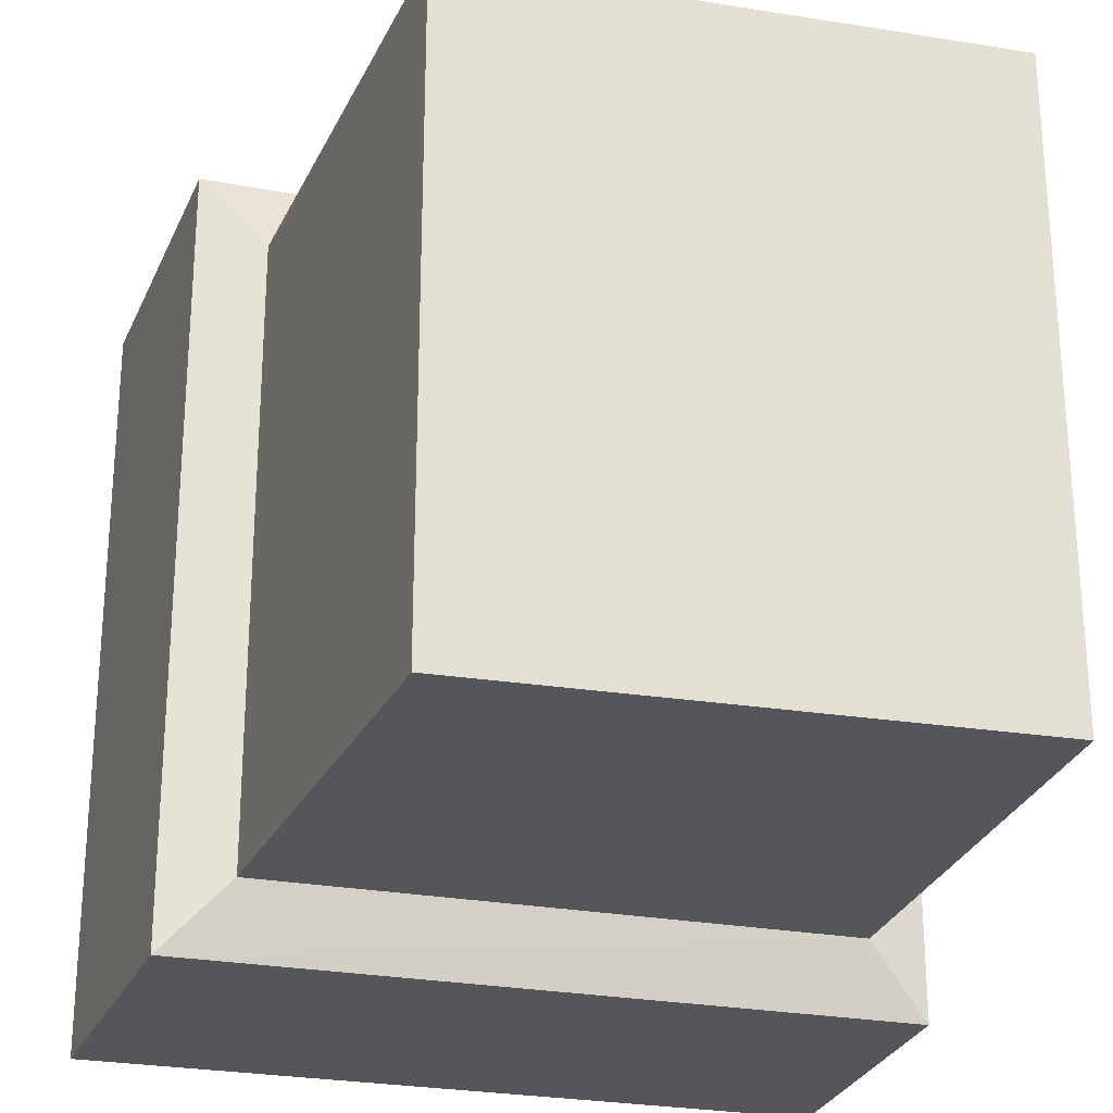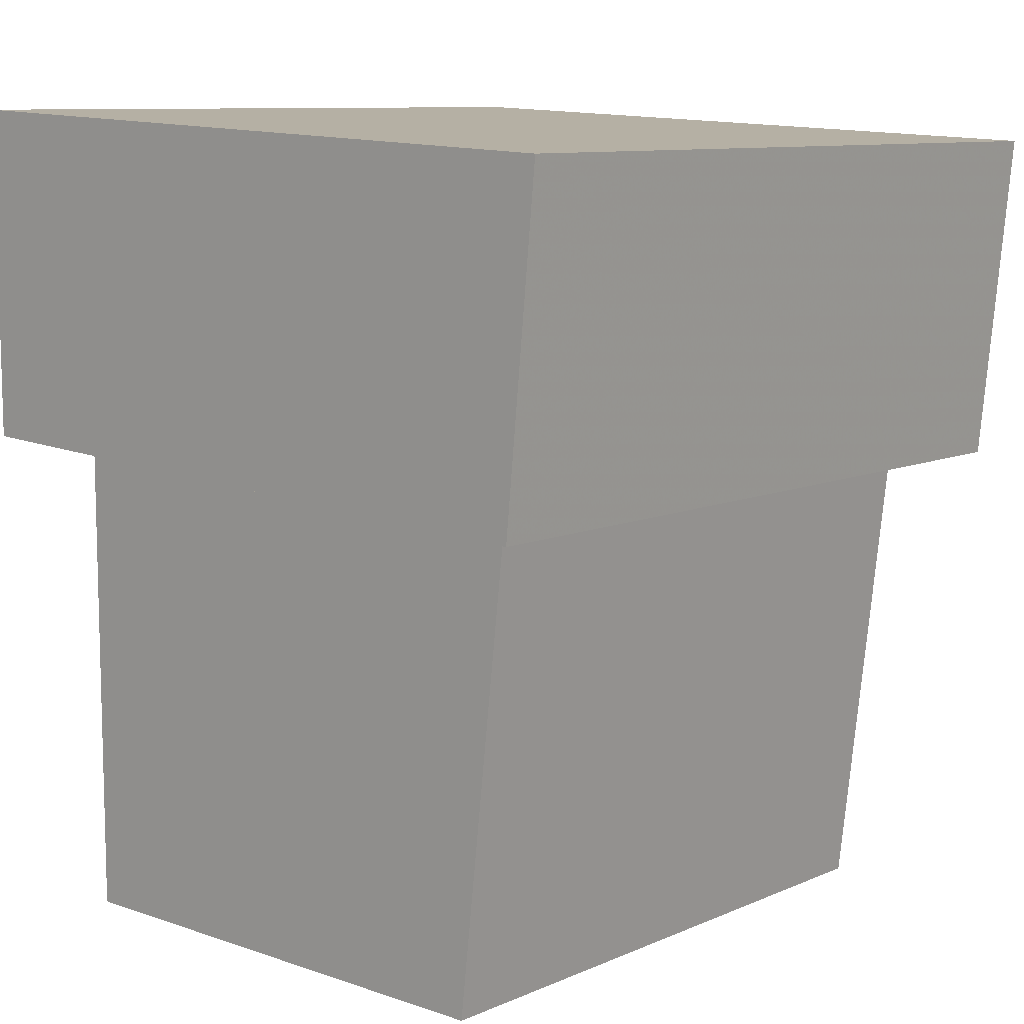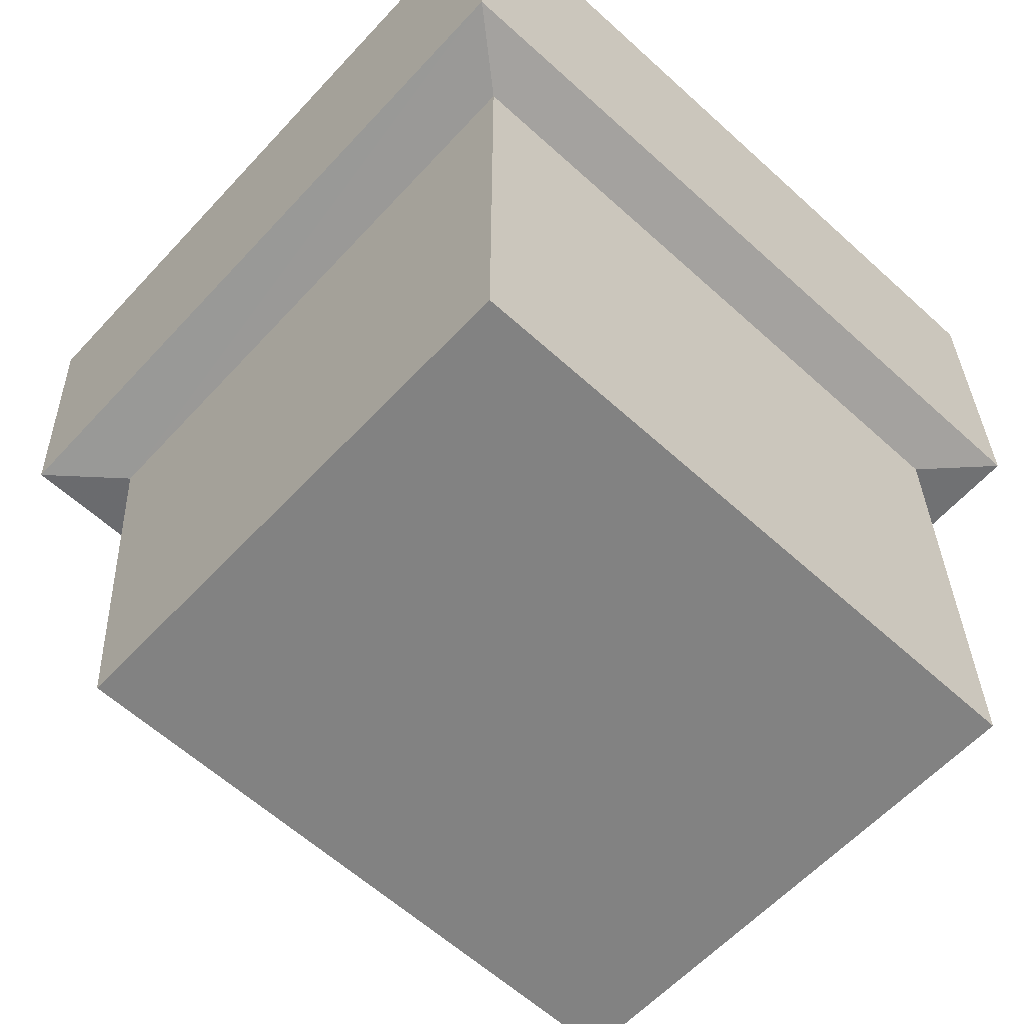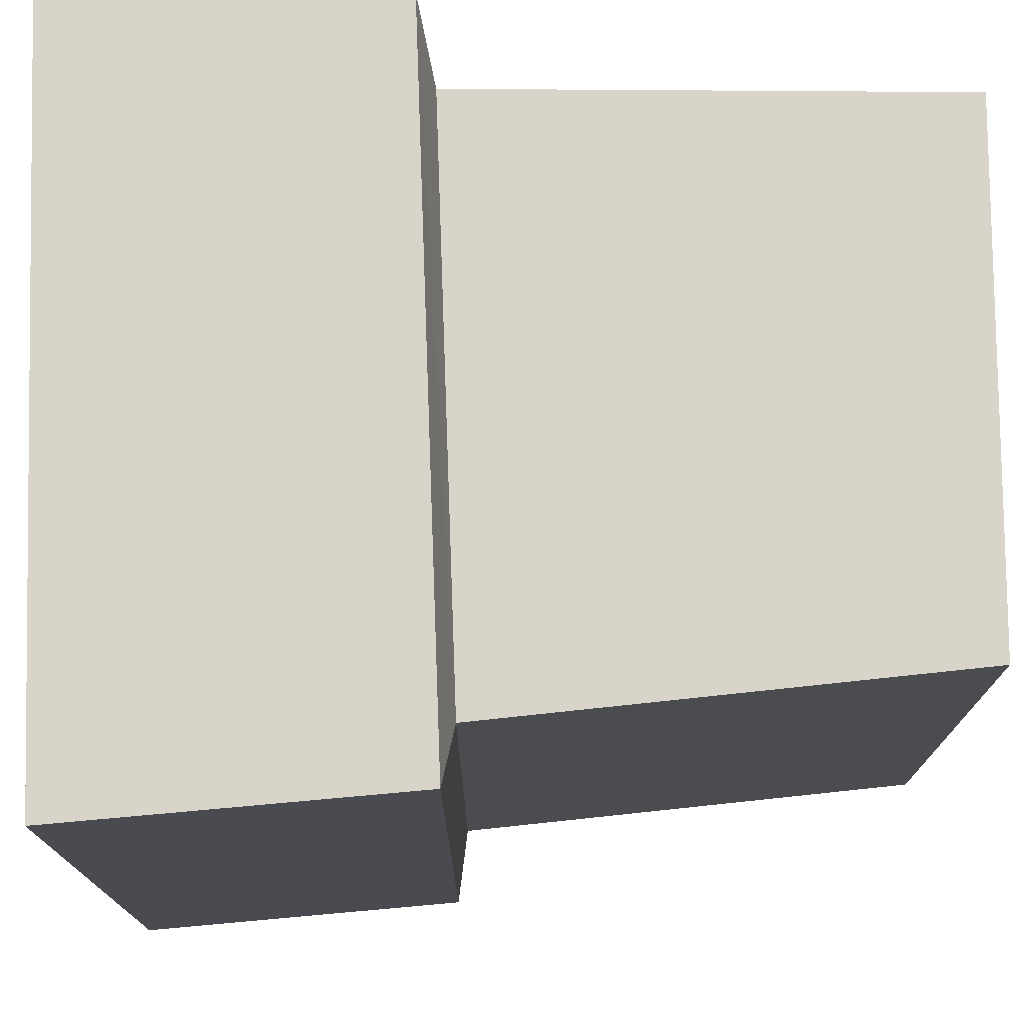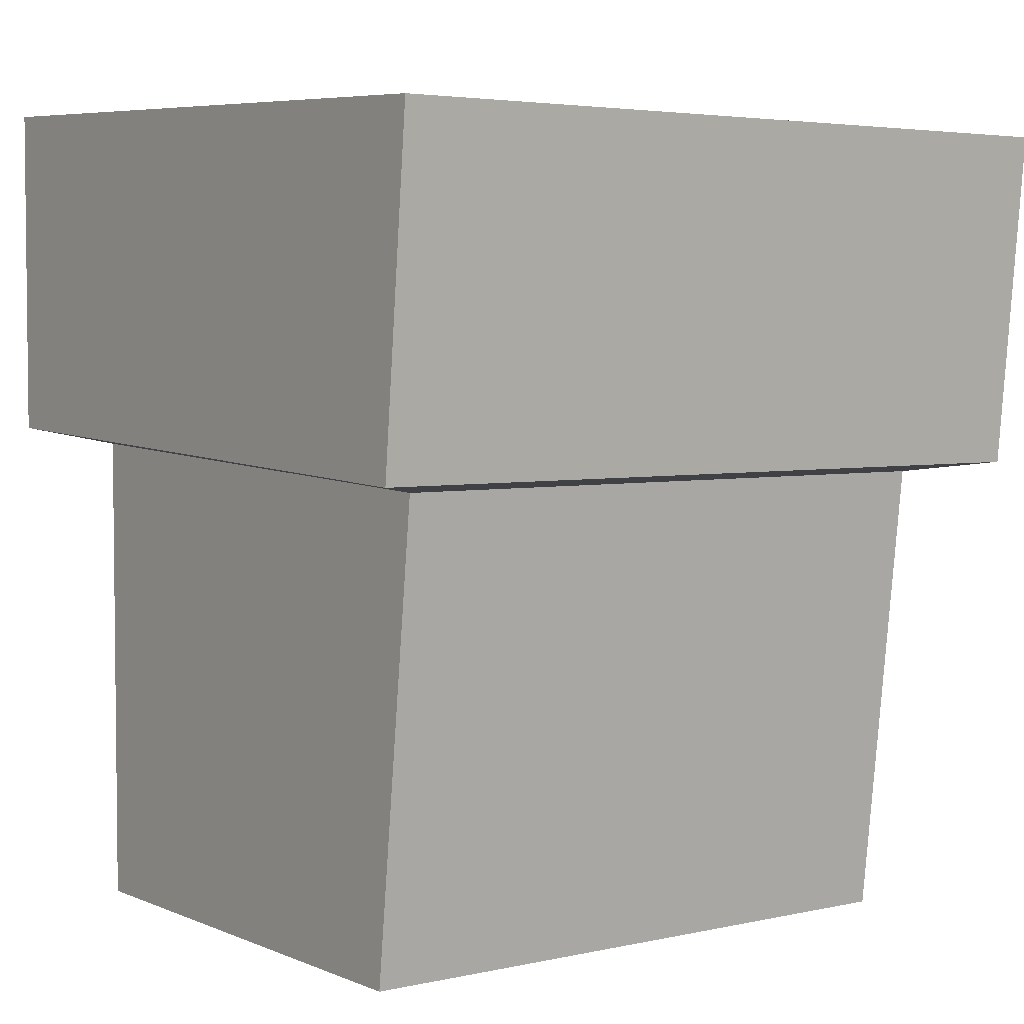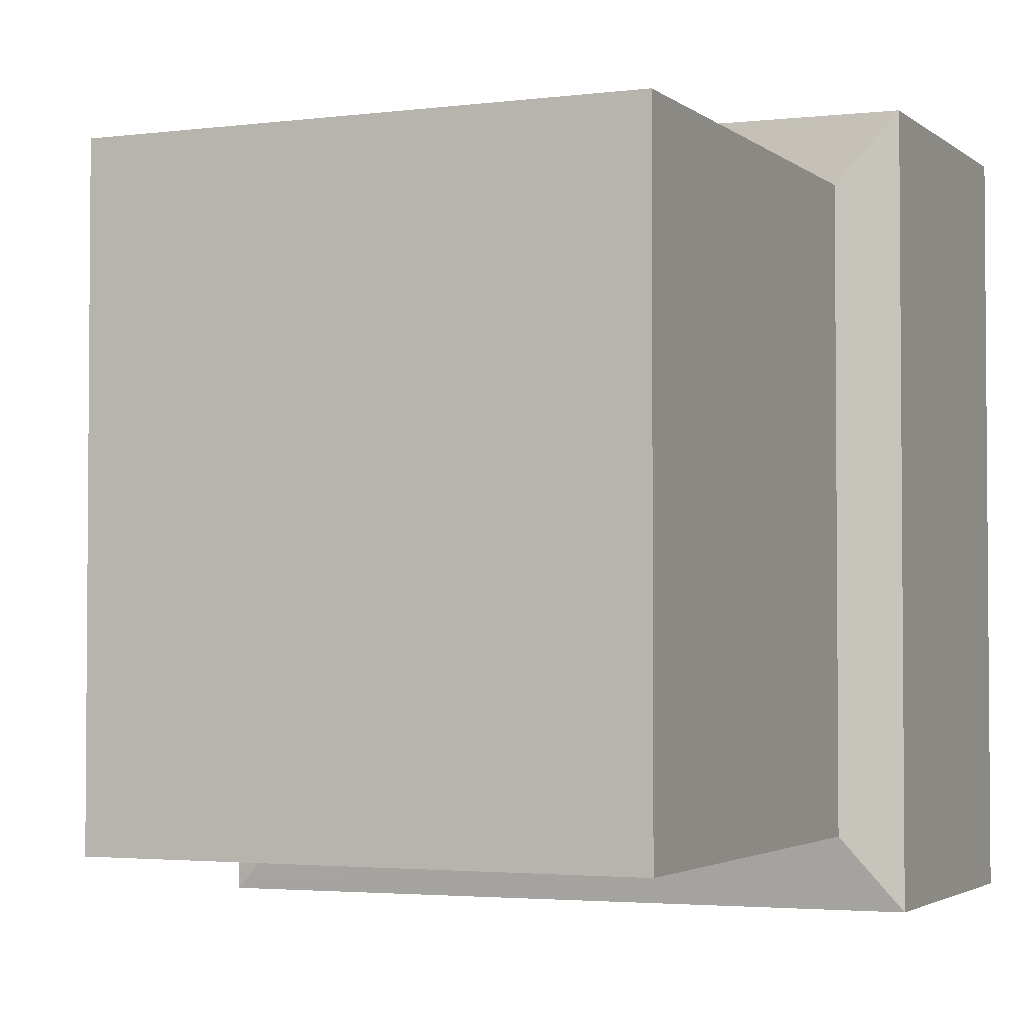
<metadata>
{"format":"obj","ext":"obj","renderer":"f3d","projection":"perspective","resolution":1024,"background":"white","views":[{"elev":-25.5,"azim":-14.4,"up":"+Z"},{"elev":9.6,"azim":-138.2,"up":"+Y"},{"elev":-60.7,"azim":47.1,"up":"+Y"},{"elev":74.9,"azim":-89.6,"up":"+Z"},{"elev":4.0,"azim":-126.4,"up":"+Y"},{"elev":-2.8,"azim":23.9,"up":"+Z"}]}
</metadata>
<code>
g Plane
v -0.01028 0.004357 0.004805
v -0.01028 0.004357 0.01675
v -0.02176 0.003843 0.01675
v -0.02176 0.003843 0.004805
v -0.0202 -0.001532 0.005911
v -0.02126 -0.00137 0.004805
v -0.02126 -0.00137 0.01675
v -0.0202 -0.001532 0.01564
v -0.01121 -0.001144 0.01564
v -0.01028 -0.0008801 0.01675
v -0.01028 -0.0008801 0.004805
v -0.01121 -0.001144 0.005911
v -0.02176 0.003843 0.004805
v -0.02176 0.003843 0.01675
v -0.02126 -0.00137 0.01675
v -0.02126 -0.00137 0.004805
v -0.0202 -0.001532 0.01564
v -0.02126 -0.00137 0.01675
v -0.01028 -0.0008801 0.01675
v -0.01121 -0.001144 0.01564
v -0.01028 -0.0008801 0.004805
v -0.01028 -0.0008801 0.01675
v -0.01028 0.004357 0.01675
v -0.01028 0.004357 0.004805
v -0.02176 0.003843 0.01675
v -0.01028 0.004357 0.01675
v -0.01028 -0.0008801 0.01675
v -0.02126 -0.00137 0.01675
v -0.01121 -0.001144 0.005911
v -0.01028 -0.0008801 0.004805
v -0.02126 -0.00137 0.004805
v -0.0202 -0.001532 0.005911
v -0.01121 -0.008831 0.005911
v -0.01121 -0.008831 0.01564
v -0.01121 -0.001144 0.01564
v -0.01121 -0.001144 0.005911
v -0.01028 -0.0008801 0.004805
v -0.01028 0.004357 0.004805
v -0.02176 0.003843 0.004805
v -0.02126 -0.00137 0.004805
v -0.01938 -0.008831 0.01564
v -0.01121 -0.008831 0.01564
v -0.01121 -0.008831 0.005911
v -0.01938 -0.008831 0.005911
v -0.01121 -0.008831 0.005911
v -0.01121 -0.001144 0.005911
v -0.0202 -0.001532 0.005911
v -0.01938 -0.008831 0.005911
v -0.0202 -0.001532 0.005911
v -0.0202 -0.001532 0.01564
v -0.01938 -0.008831 0.01564
v -0.01938 -0.008831 0.005911
v -0.0202 -0.001532 0.01564
v -0.01121 -0.001144 0.01564
v -0.01121 -0.008831 0.01564
v -0.01938 -0.008831 0.01564
g Plane_0
f 3 2 1
f 4 3 1
f 7 6 5
f 8 7 5
f 11 10 9
f 12 11 9
f 15 14 13
f 16 15 13
f 19 18 17
f 20 19 17
f 23 22 21
f 24 23 21
f 27 26 25
f 28 27 25
f 31 30 29
f 32 31 29
f 35 34 33
f 36 35 33
f 39 38 37
f 40 39 37
f 43 42 41
f 44 43 41
f 47 46 45
f 48 47 45
f 51 50 49
f 52 51 49
f 55 54 53
f 56 55 53

</code>
